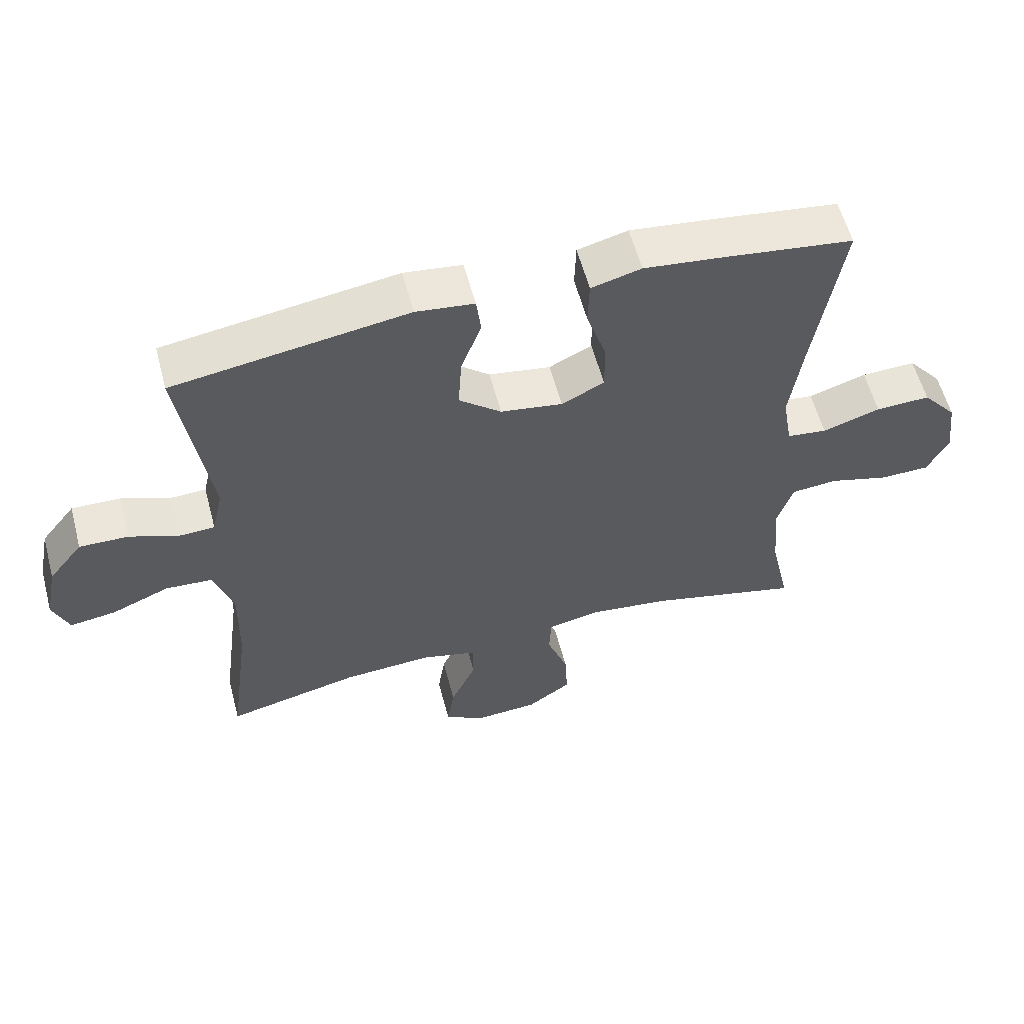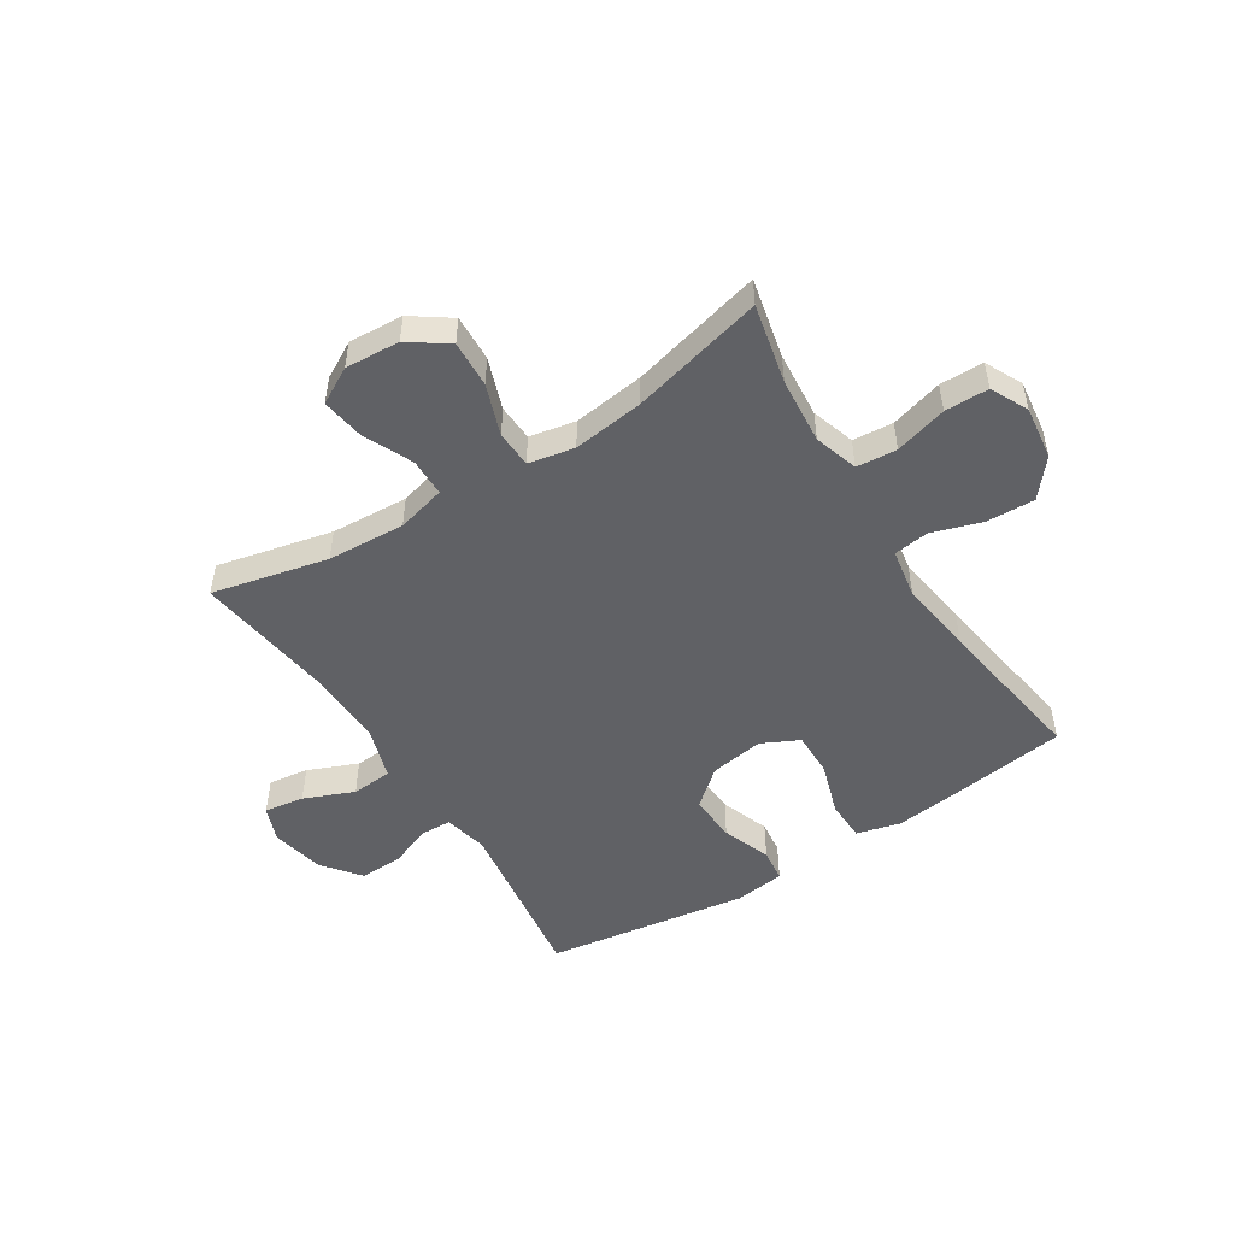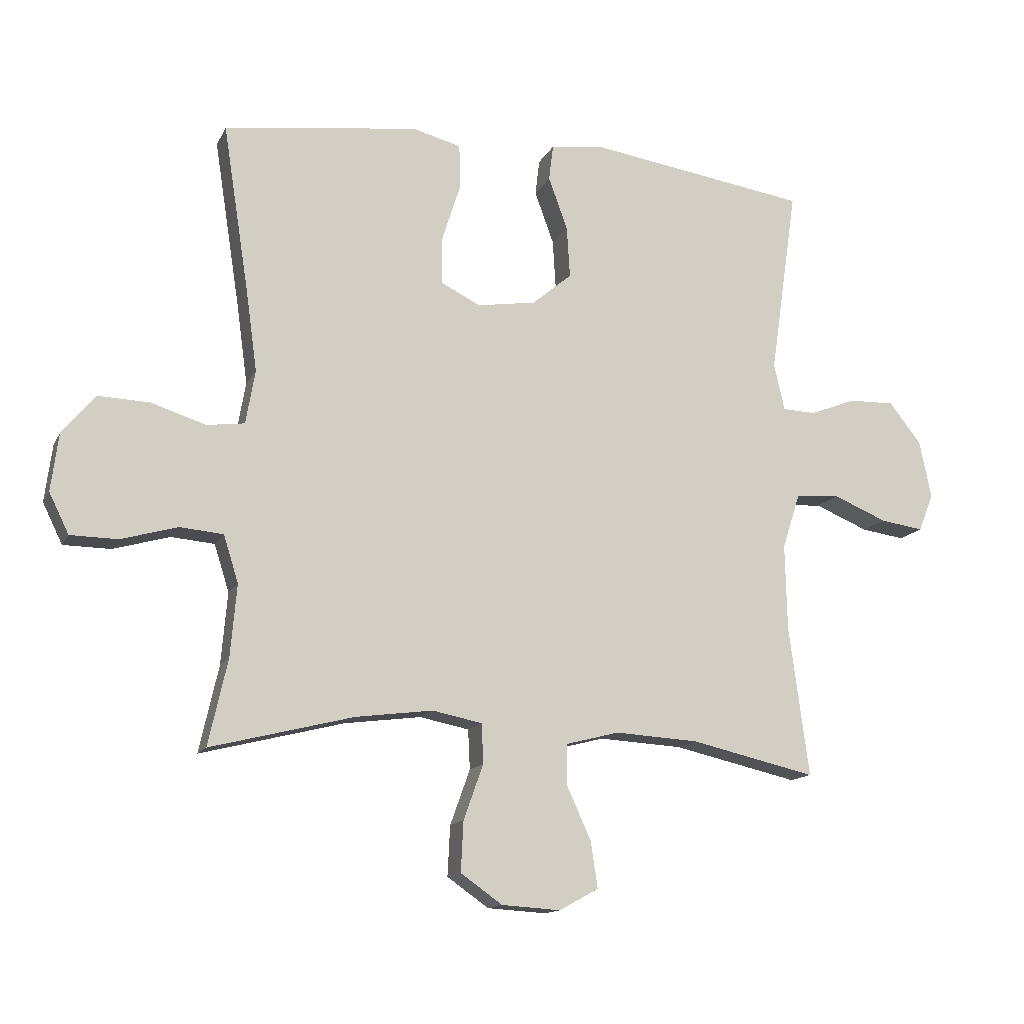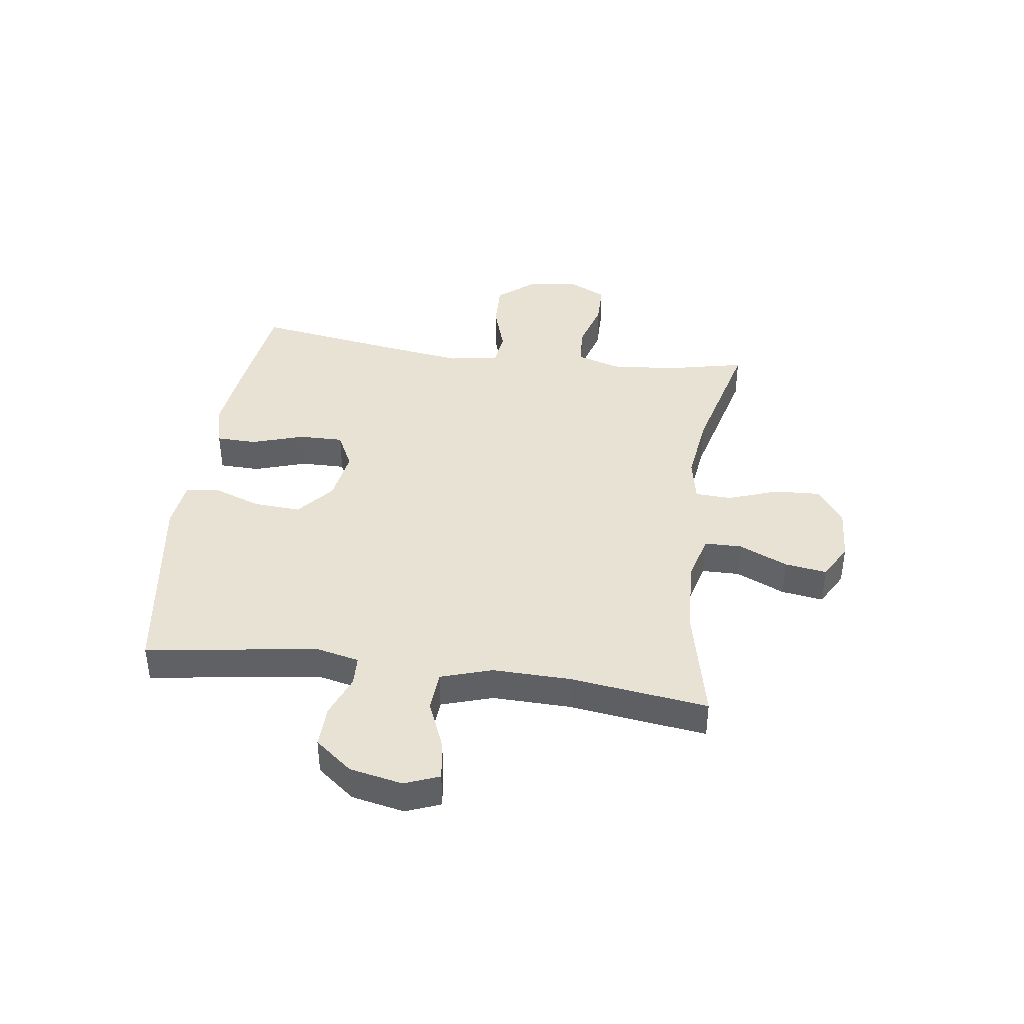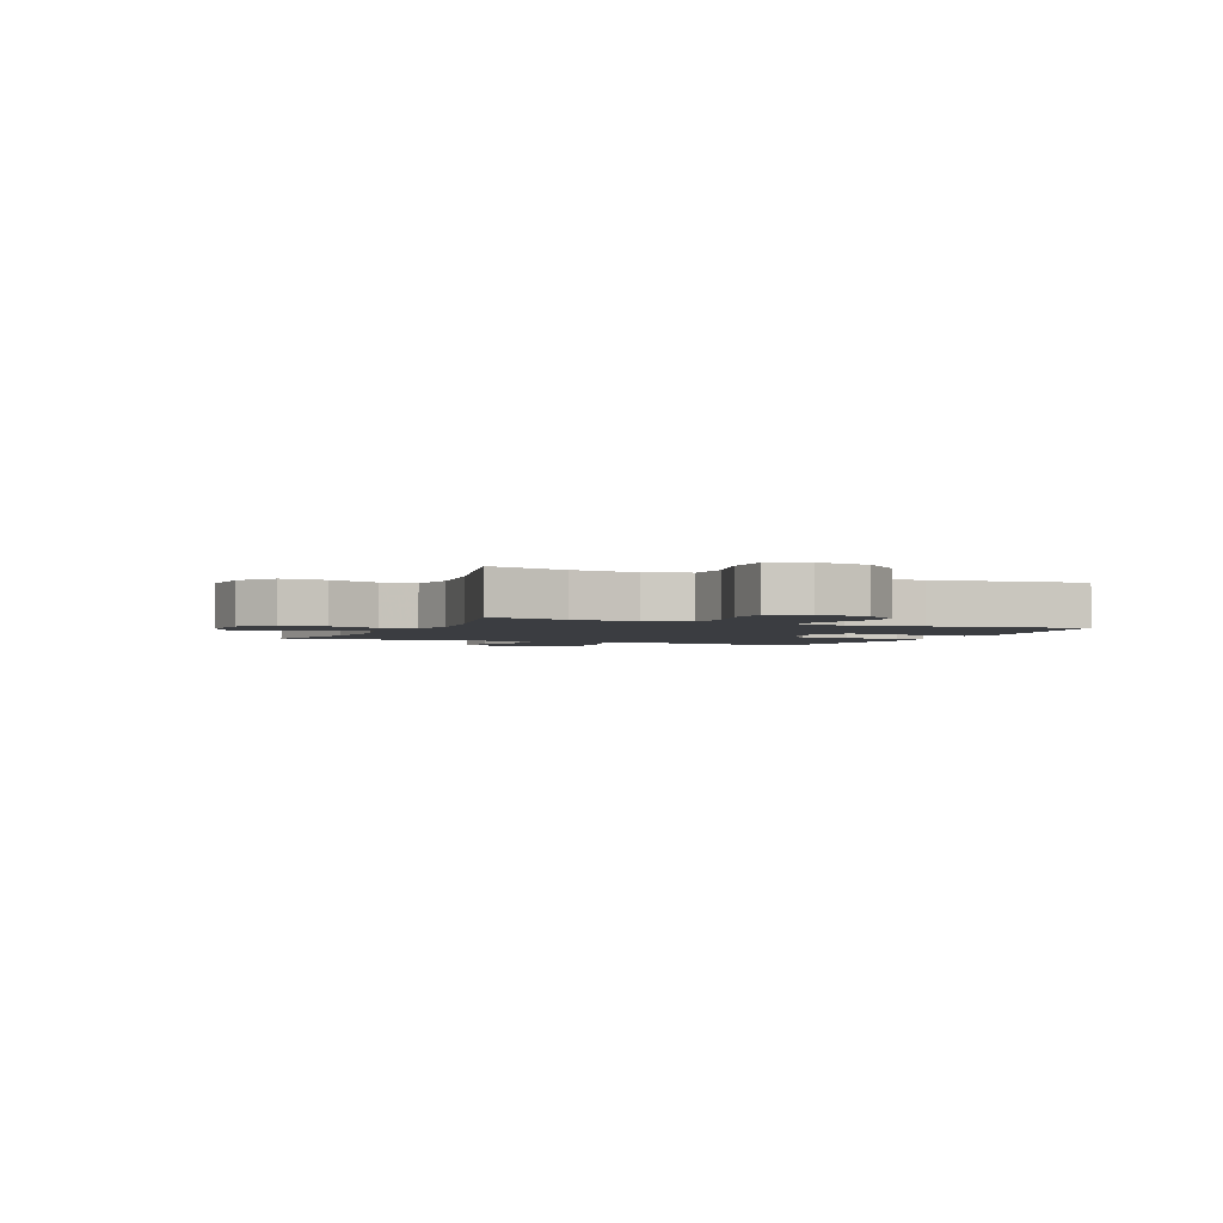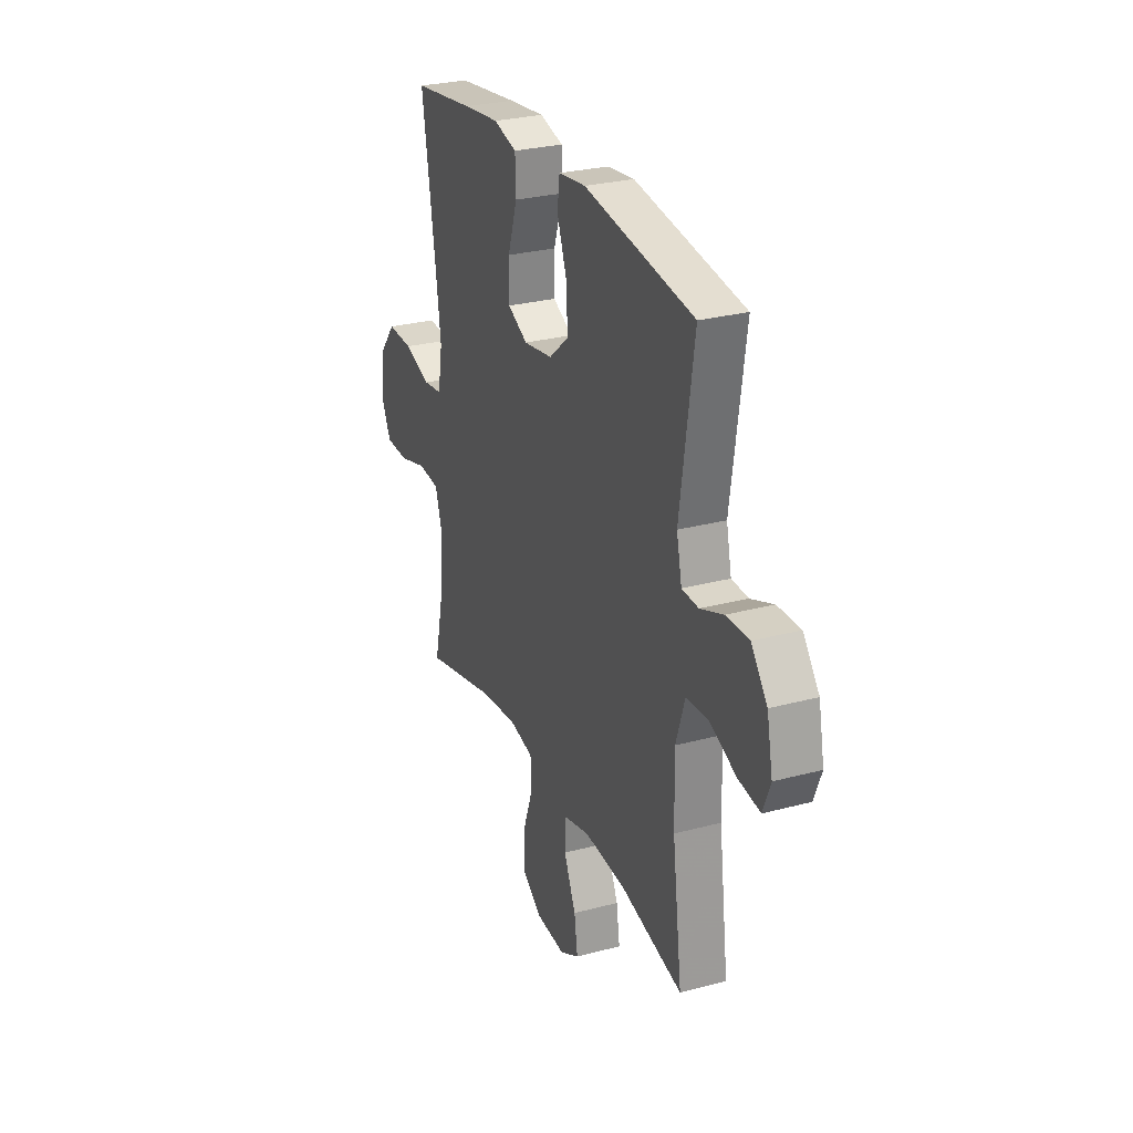
<metadata>
{"format":"obj","ext":"obj","renderer":"f3d","projection":"perspective","resolution":1024,"background":"white","views":[{"elev":58.3,"azim":165.1,"up":"+Z"},{"elev":-50.2,"azim":-147.6,"up":"+Y"},{"elev":-13.8,"azim":-18.6,"up":"+Z"},{"elev":40.6,"azim":97.9,"up":"+Y"},{"elev":-2.5,"azim":-113.9,"up":"+Y"},{"elev":27.9,"azim":67.9,"up":"+Z"}]}
</metadata>
<code>
v -0.5 0.07 0.5
v -0.301 0.07 0.527
v -0.183 0.07 0.541
v -0.107 0.07 0.521
v -0.105 0.07 0.45
v -0.135 0.07 0.357
v -0.136 0.07 0.279
v -0.071 0.07 0.247
v 0.023 0.07 0.262
v 0.087 0.07 0.316
v 0.082 0.07 0.399
v 0.051 0.07 0.484
v 0.058 0.07 0.542
v 0.146 0.07 0.553
v 0.5 0.07 0.5
v 0.456 0.07 0.197
v 0.473 0.07 0.121
v 0.527 0.07 0.119
v 0.601 0.07 0.148
v 0.675 0.07 0.15
v 0.727 0.07 0.084
v 0.746 0.07 -0.009
v 0.722 0.07 -0.07
v 0.652 0.07 -0.06
v 0.565 0.07 -0.024
v 0.494 0.07 -0.029
v 0.465 0.07 -0.119
v 0.468 0.07 -0.257
v 0.5 0.07 -0.5
v 0.298 0.07 -0.454
v 0.163 0.07 -0.446
v 0.078 0.07 -0.468
v 0.077 0.07 -0.534
v 0.116 0.07 -0.62
v 0.127 0.07 -0.694
v 0.064 0.07 -0.729
v -0.031 0.07 -0.723
v -0.098 0.07 -0.676
v -0.094 0.07 -0.595
v -0.062 0.07 -0.506
v -0.065 0.07 -0.442
v -0.145 0.07 -0.426
v -0.269 0.07 -0.442
v -0.5 0.07 -0.5
v -0.469 0.07 -0.361
v -0.459 0.07 -0.245
v -0.483 0.07 -0.169
v -0.553 0.07 -0.163
v -0.644 0.07 -0.189
v -0.72 0.07 -0.188
v -0.752 0.07 -0.123
v -0.74 0.07 -0.03
v -0.687 0.07 0.034
v -0.604 0.07 0.031
v -0.516 0.07 0.003
v -0.455 0.07 0.011
v -0.44 0.07 0.098
v -0.458 0.07 0.229
v -0.5 0 0.5
v -0.301 0 0.527
v -0.183 0 0.541
v -0.107 0 0.521
v -0.105 0 0.45
v -0.135 0 0.357
v -0.136 0 0.279
v -0.071 0 0.247
v 0.023 0 0.262
v 0.087 0 0.316
v 0.082 0 0.399
v 0.051 0 0.484
v 0.058 0 0.542
v 0.146 0 0.553
v 0.5 0 0.5
v 0.456 0 0.197
v 0.473 0 0.121
v 0.527 0 0.119
v 0.601 0 0.148
v 0.675 0 0.15
v 0.727 0 0.084
v 0.746 0 -0.009
v 0.722 0 -0.07
v 0.652 0 -0.06
v 0.565 0 -0.024
v 0.494 0 -0.029
v 0.465 0 -0.119
v 0.468 0 -0.257
v 0.5 0 -0.5
v 0.298 0 -0.454
v 0.163 0 -0.446
v 0.078 0 -0.468
v 0.077 0 -0.534
v 0.116 0 -0.62
v 0.127 0 -0.694
v 0.064 0 -0.729
v -0.031 0 -0.723
v -0.098 0 -0.676
v -0.094 0 -0.595
v -0.062 0 -0.506
v -0.065 0 -0.442
v -0.145 0 -0.426
v -0.269 0 -0.442
v -0.5 0 -0.5
v -0.469 0 -0.361
v -0.459 0 -0.245
v -0.483 0 -0.169
v -0.553 0 -0.163
v -0.644 0 -0.189
v -0.72 0 -0.188
v -0.752 0 -0.123
v -0.74 0 -0.03
v -0.687 0 0.034
v -0.604 0 0.031
v -0.516 0 0.003
v -0.455 0 0.011
v -0.44 0 0.098
v -0.458 0 0.229
f 53 54 55
f 52 53 55
f 51 52 55
f 50 51 55
f 49 50 55
f 48 49 55
f 47 48 55 56
f 46 47 56 57
f 43 44 45
f 42 43 45 46
f 41 42 46 57
f 38 39 40
f 37 38 40
f 36 37 40
f 35 36 40
f 34 35 40
f 33 34 40
f 32 33 40 41
f 41 57 58
f 32 41 58
f 31 32 58
f 28 29 30
f 31 58 1
f 30 31 1
f 28 30 1
f 27 28 1
f 23 24 25
f 22 23 25
f 21 22 25
f 20 21 25
f 19 20 25
f 18 19 25
f 17 18 25 26
f 14 15 16
f 13 14 16
f 12 13 16
f 11 12 16
f 17 26 27
f 16 17 27
f 11 16 27
f 10 11 27
f 4 5 6
f 3 4 6
f 2 3 6
f 1 2 6
f 1 6 7
f 27 1 7
f 9 10 27
f 8 9 27
f 7 8 27
f 113 112 111
f 113 111 110
f 113 110 109
f 113 109 108
f 113 108 107
f 113 107 106
f 114 113 106 105
f 115 114 105 104
f 103 102 101
f 104 103 101 100
f 115 104 100 99
f 98 97 96
f 98 96 95
f 98 95 94
f 98 94 93
f 98 93 92
f 98 92 91
f 99 98 91 90
f 116 115 99
f 116 99 90
f 116 90 89
f 88 87 86
f 59 116 89
f 59 89 88
f 59 88 86
f 59 86 85
f 83 82 81
f 83 81 80
f 83 80 79
f 83 79 78
f 83 78 77
f 83 77 76
f 84 83 76 75
f 74 73 72
f 74 72 71
f 74 71 70
f 74 70 69
f 85 84 75
f 85 75 74
f 85 74 69
f 85 69 68
f 64 63 62
f 64 62 61
f 64 61 60
f 64 60 59
f 65 64 59
f 65 59 85
f 85 68 67
f 85 67 66
f 85 66 65
f 1 59 60 2
f 2 60 61 3
f 3 61 62 4
f 4 62 63 5
f 5 63 64 6
f 6 64 65 7
f 7 65 66 8
f 8 66 67 9
f 9 67 68 10
f 10 68 69 11
f 11 69 70 12
f 12 70 71 13
f 13 71 72 14
f 14 72 73 15
f 15 73 74 16
f 16 74 75 17
f 17 75 76 18
f 18 76 77 19
f 19 77 78 20
f 20 78 79 21
f 21 79 80 22
f 22 80 81 23
f 23 81 82 24
f 24 82 83 25
f 25 83 84 26
f 26 84 85 27
f 27 85 86 28
f 28 86 87 29
f 29 87 88 30
f 30 88 89 31
f 31 89 90 32
f 32 90 91 33
f 33 91 92 34
f 34 92 93 35
f 35 93 94 36
f 36 94 95 37
f 37 95 96 38
f 38 96 97 39
f 39 97 98 40
f 40 98 99 41
f 41 99 100 42
f 42 100 101 43
f 43 101 102 44
f 44 102 103 45
f 45 103 104 46
f 46 104 105 47
f 47 105 106 48
f 48 106 107 49
f 49 107 108 50
f 50 108 109 51
f 51 109 110 52
f 52 110 111 53
f 53 111 112 54
f 54 112 113 55
f 55 113 114 56
f 56 114 115 57
f 57 115 116 58
f 58 116 59 1

</code>
